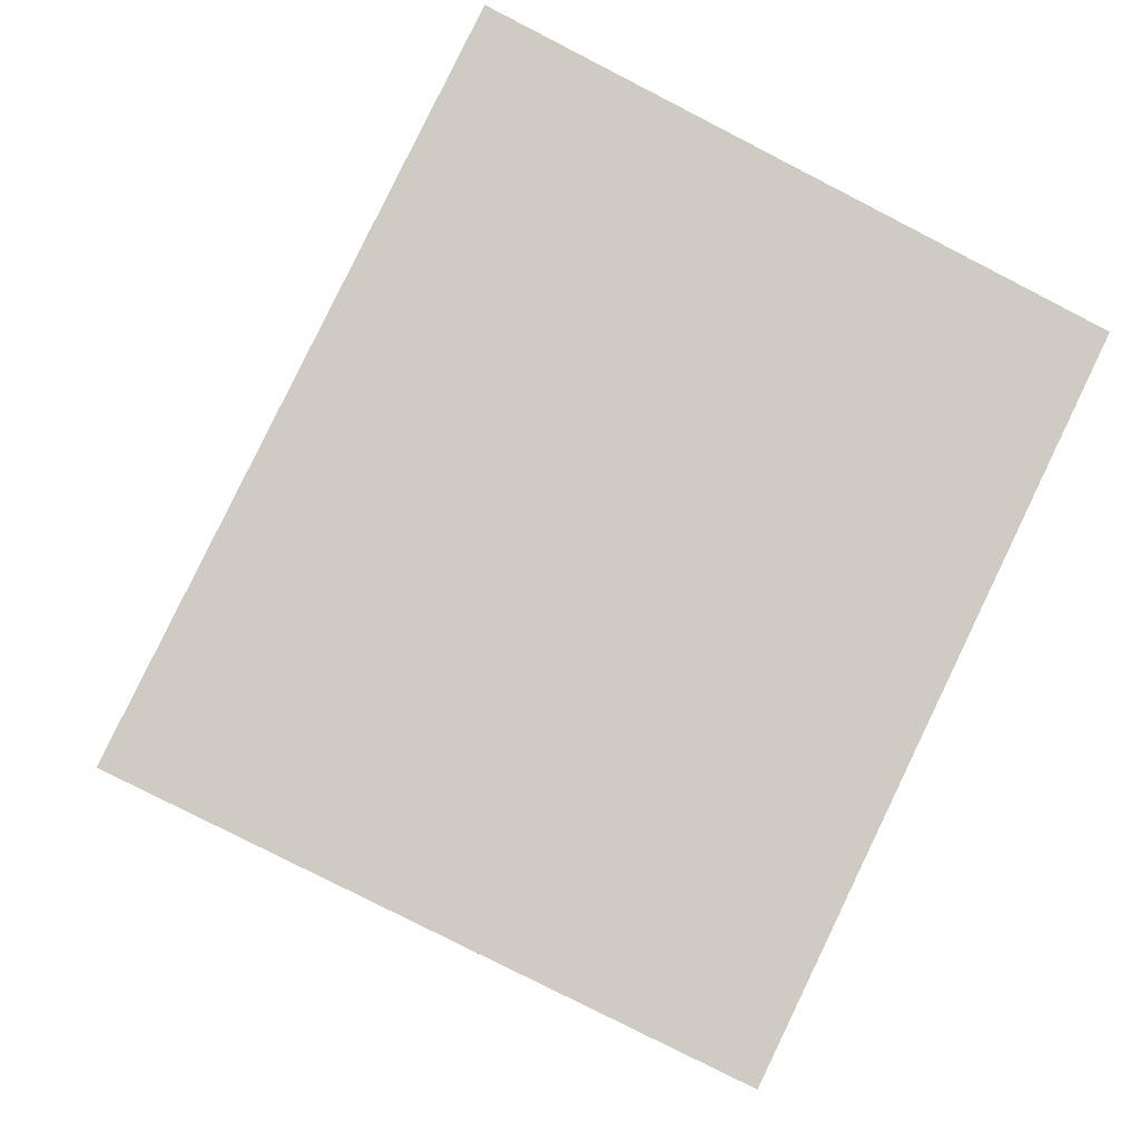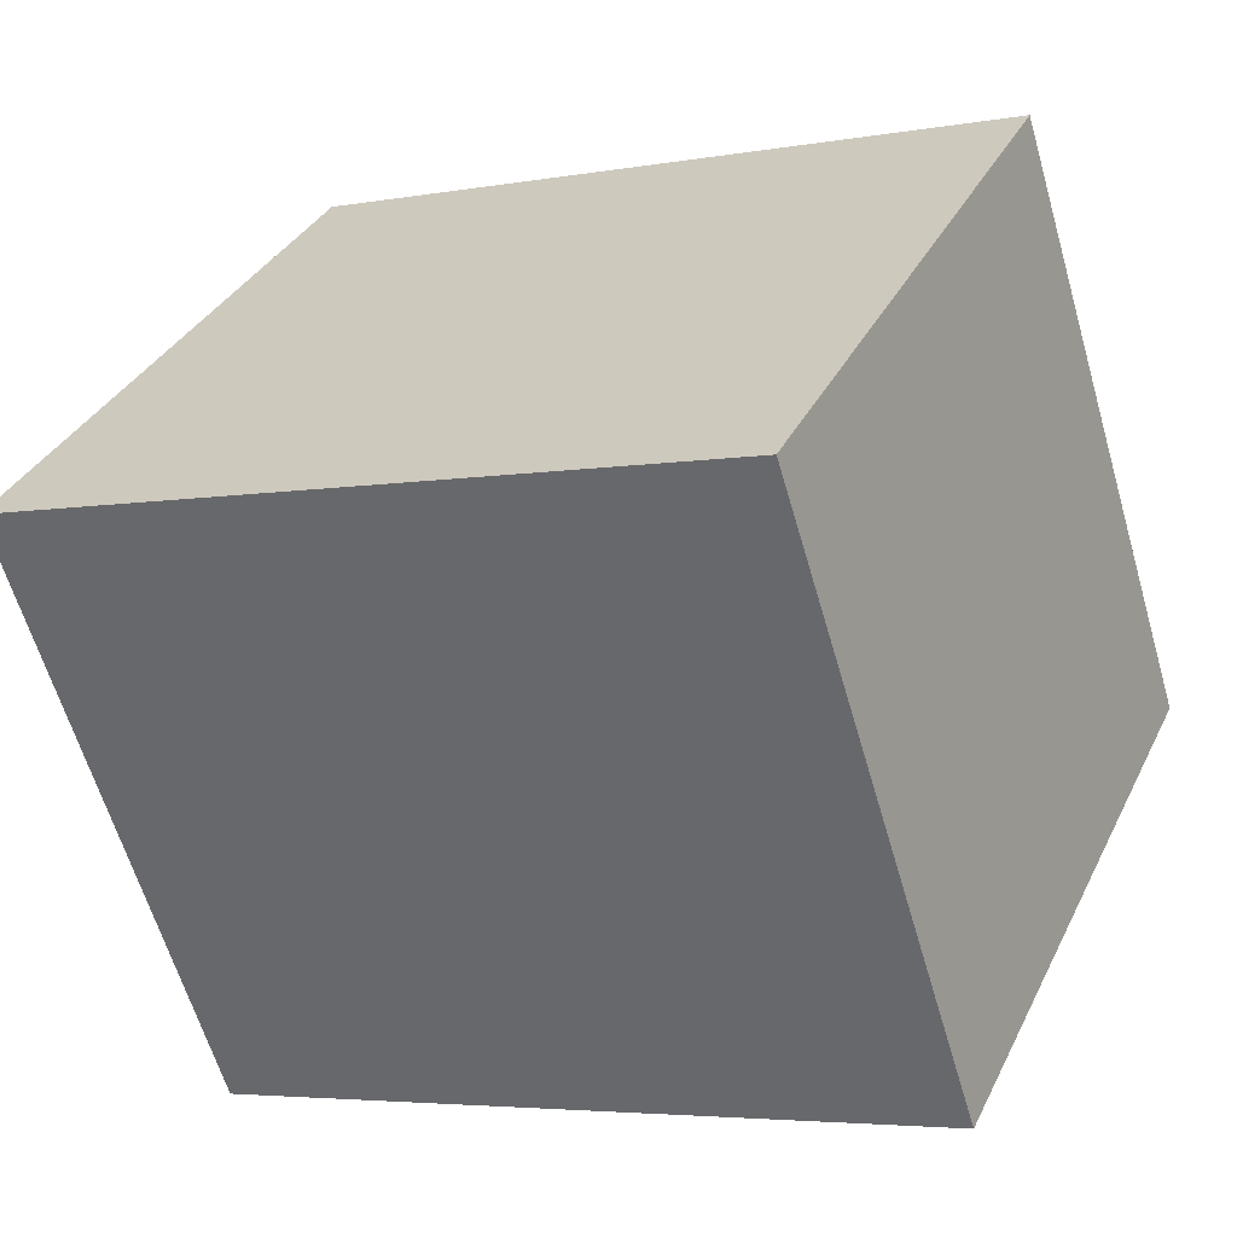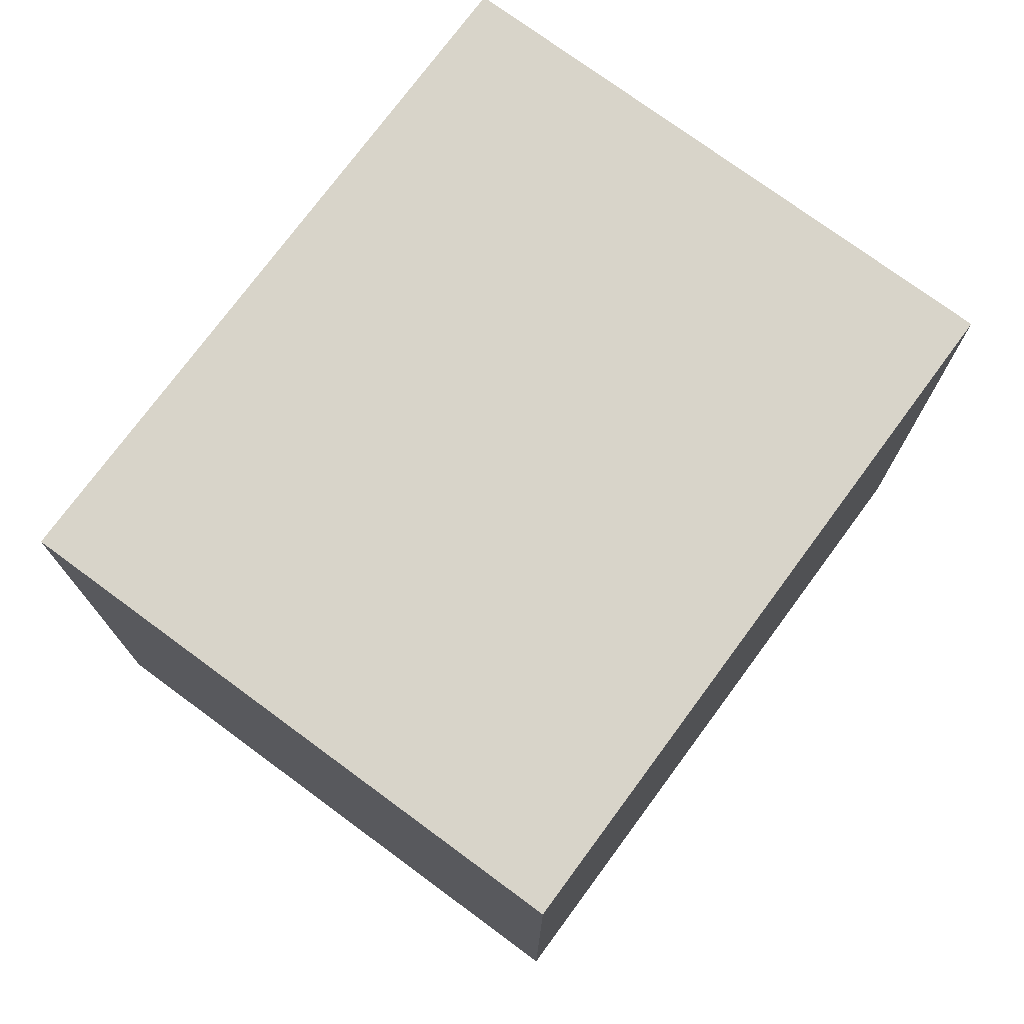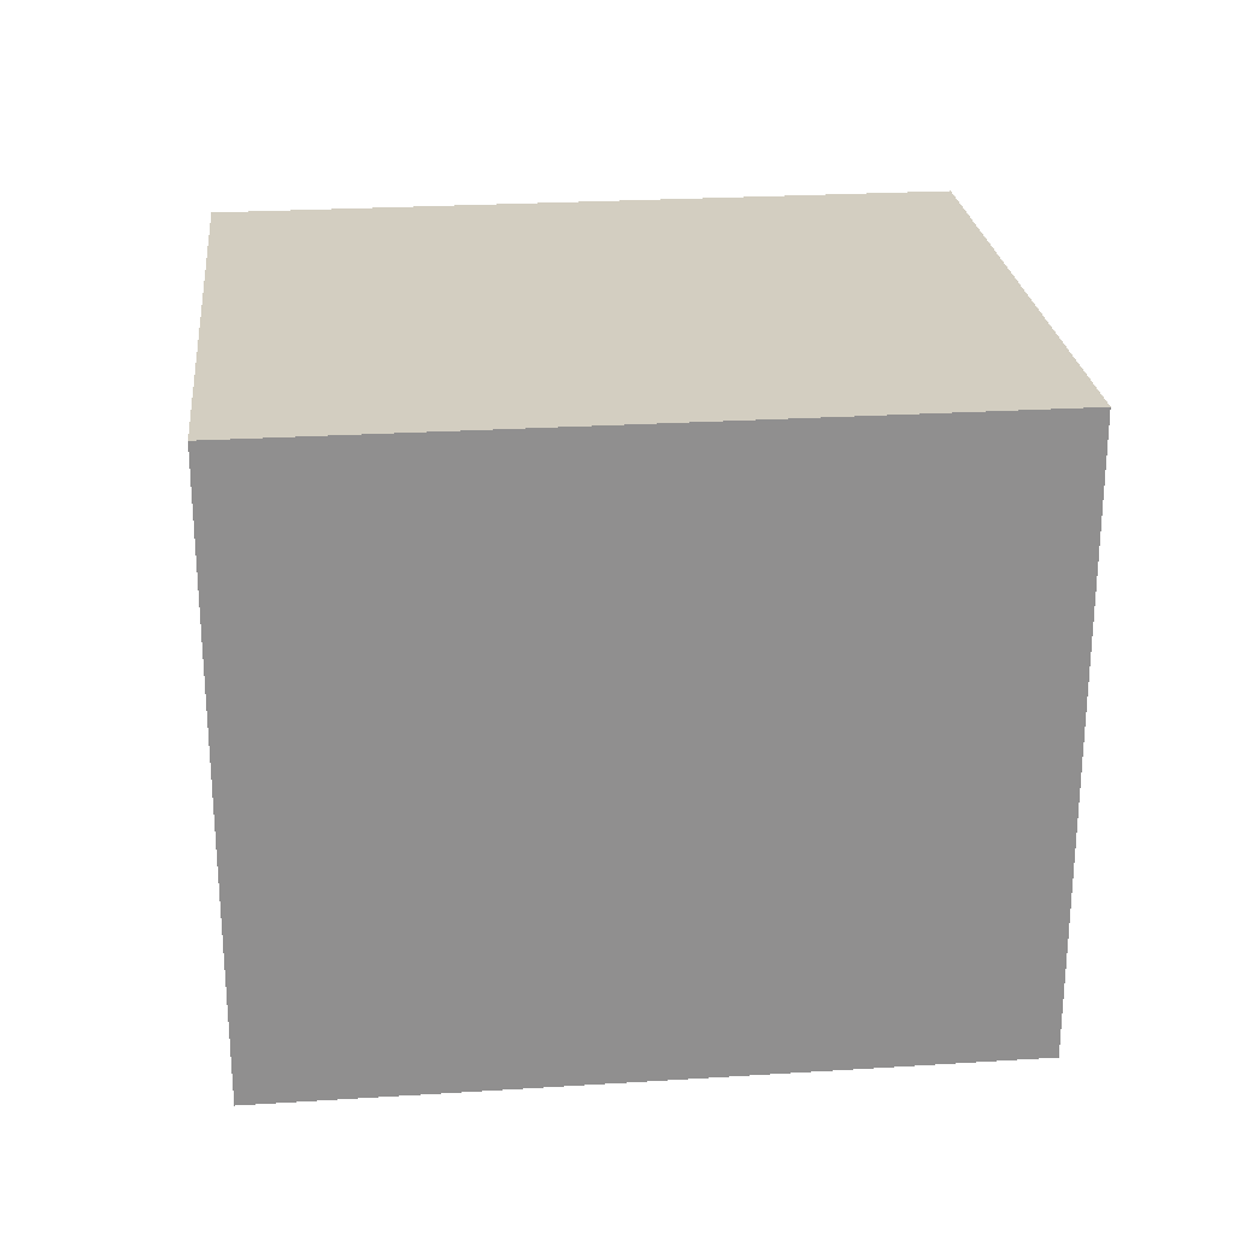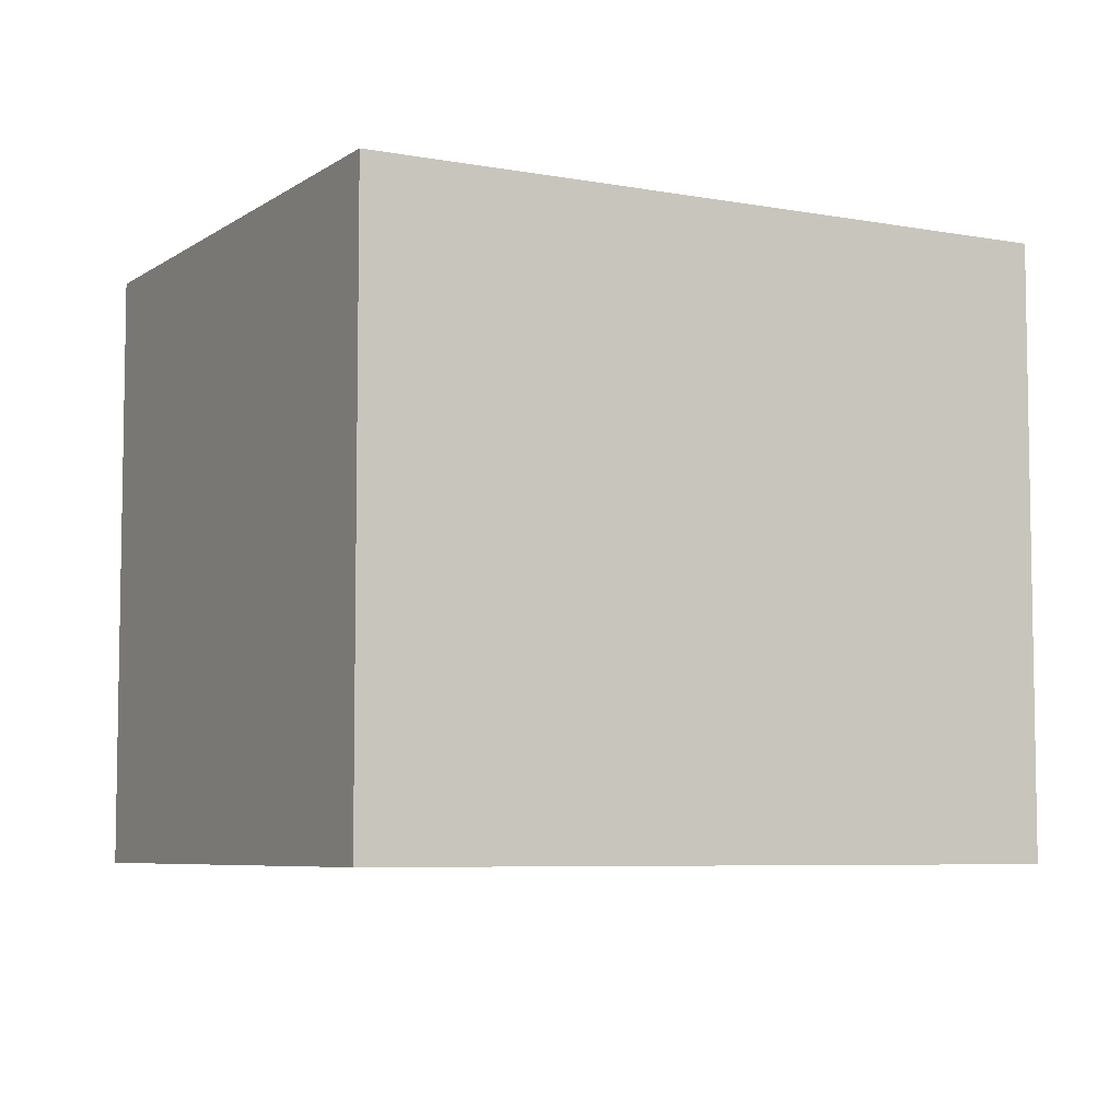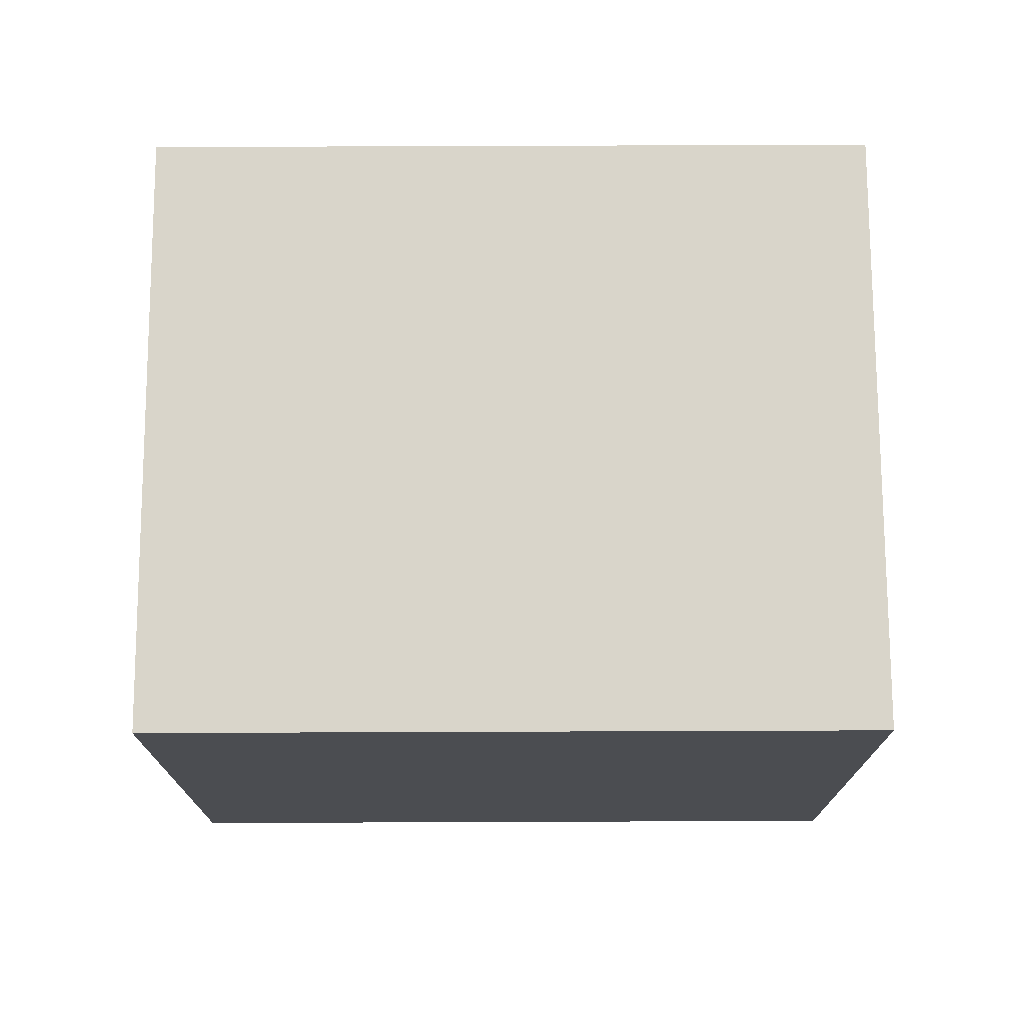
<metadata>
{"format":"obj","ext":"obj","renderer":"f3d","projection":"perspective","resolution":1024,"background":"white","views":[{"elev":-78.5,"azim":-117.2,"up":"+Z"},{"elev":34.3,"azim":-156.7,"up":"+Z"},{"elev":75.0,"azim":144.2,"up":"+Y"},{"elev":25.0,"azim":-168.0,"up":"+Y"},{"elev":-6.4,"azim":-10.9,"up":"+Y"},{"elev":74.4,"azim":-162.4,"up":"+Y"}]}
</metadata>
<code>
v  0.702 2.326 2.184
v  2.614 2.326 -0.84
v  0 2.326 1.424e-16
v  3.316 2.326 1.344
v  2.614 5.144e-17 -0.84
v  0 0 0
v  0.702 -1.337e-16 2.184
v  3.316 -8.23e-17 1.344
g defaultobject
f 1 2 3
f 2 1 4
f 5 3 2
f 3 5 6
f 6 1 3
f 1 6 7
f 7 4 1
f 4 7 8
f 8 2 4
f 2 8 5
f 5 7 6
f 7 5 8

</code>
